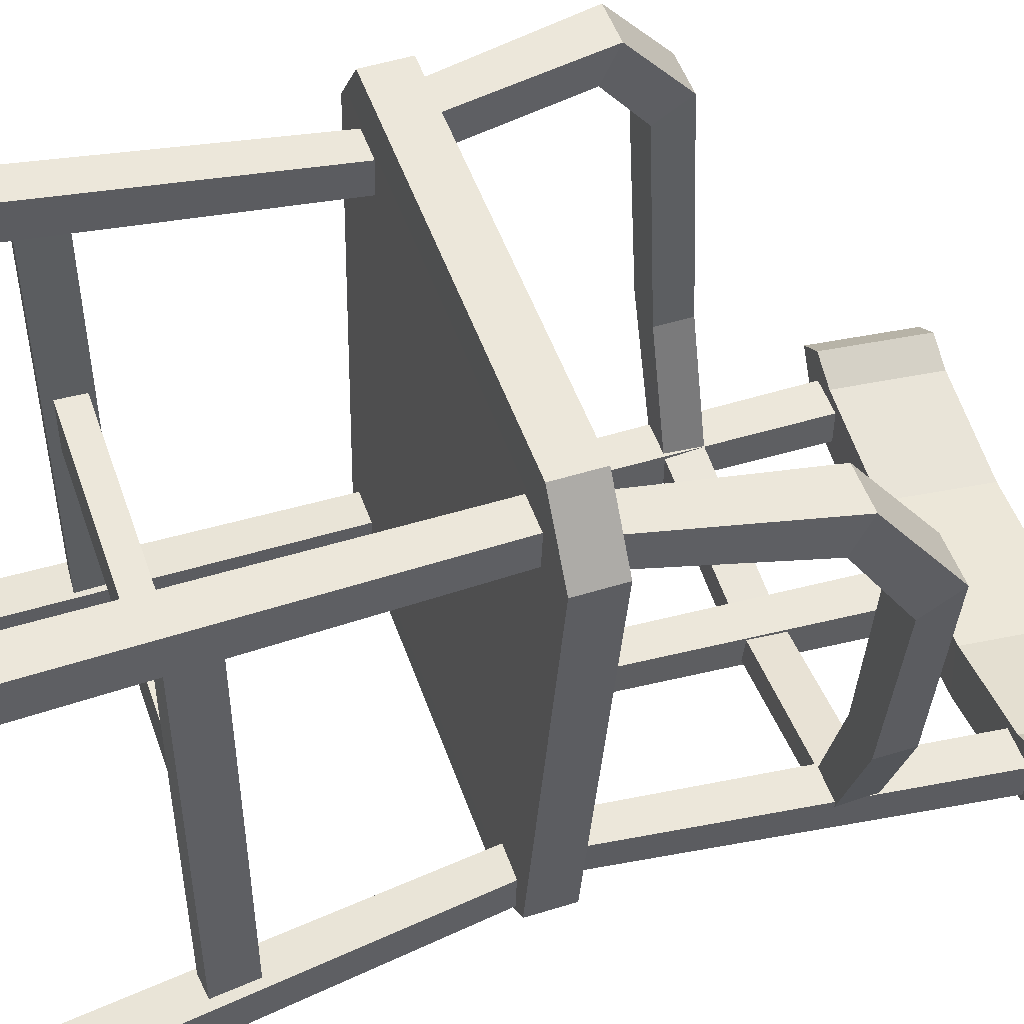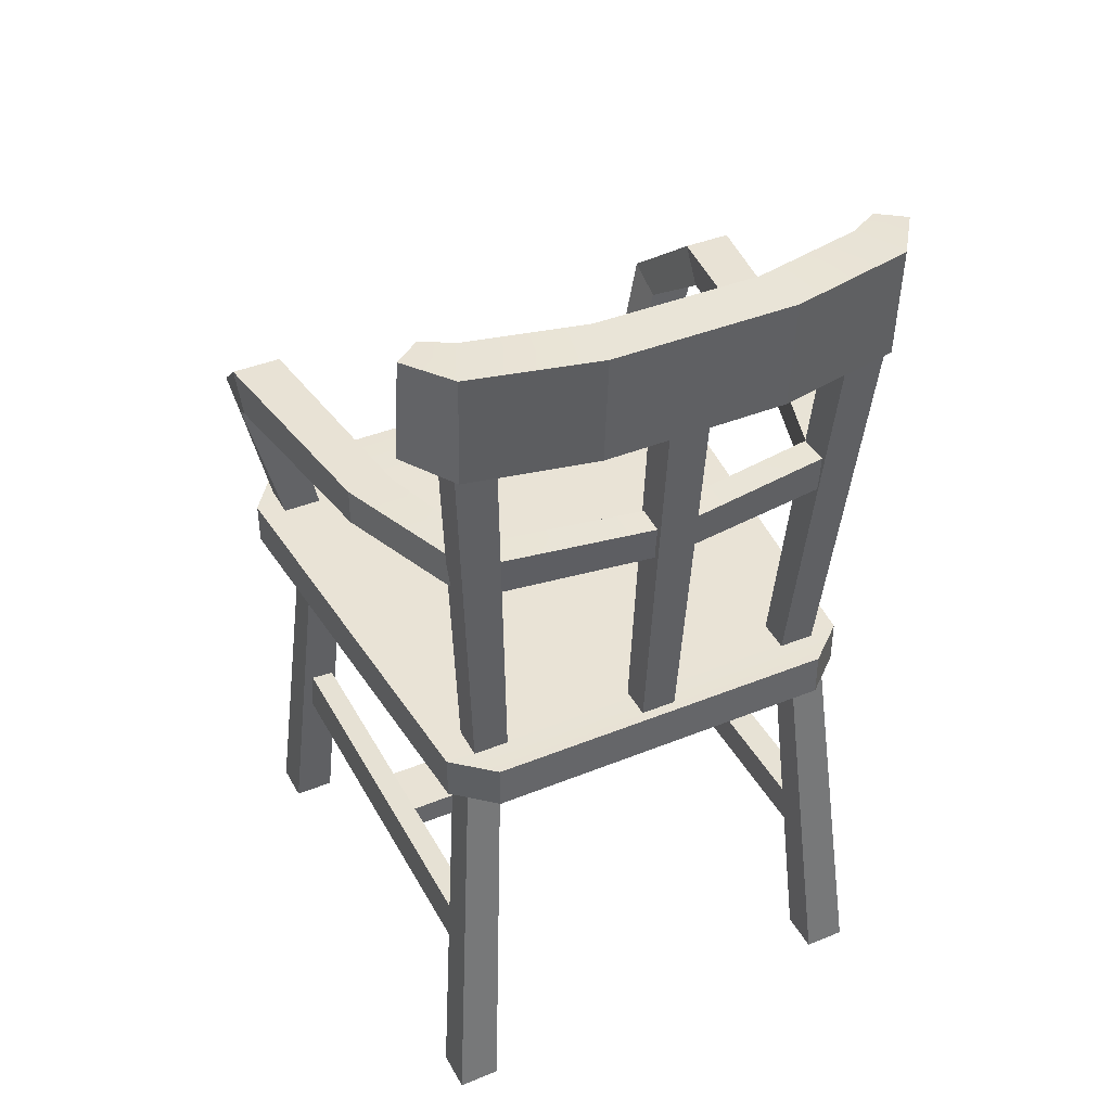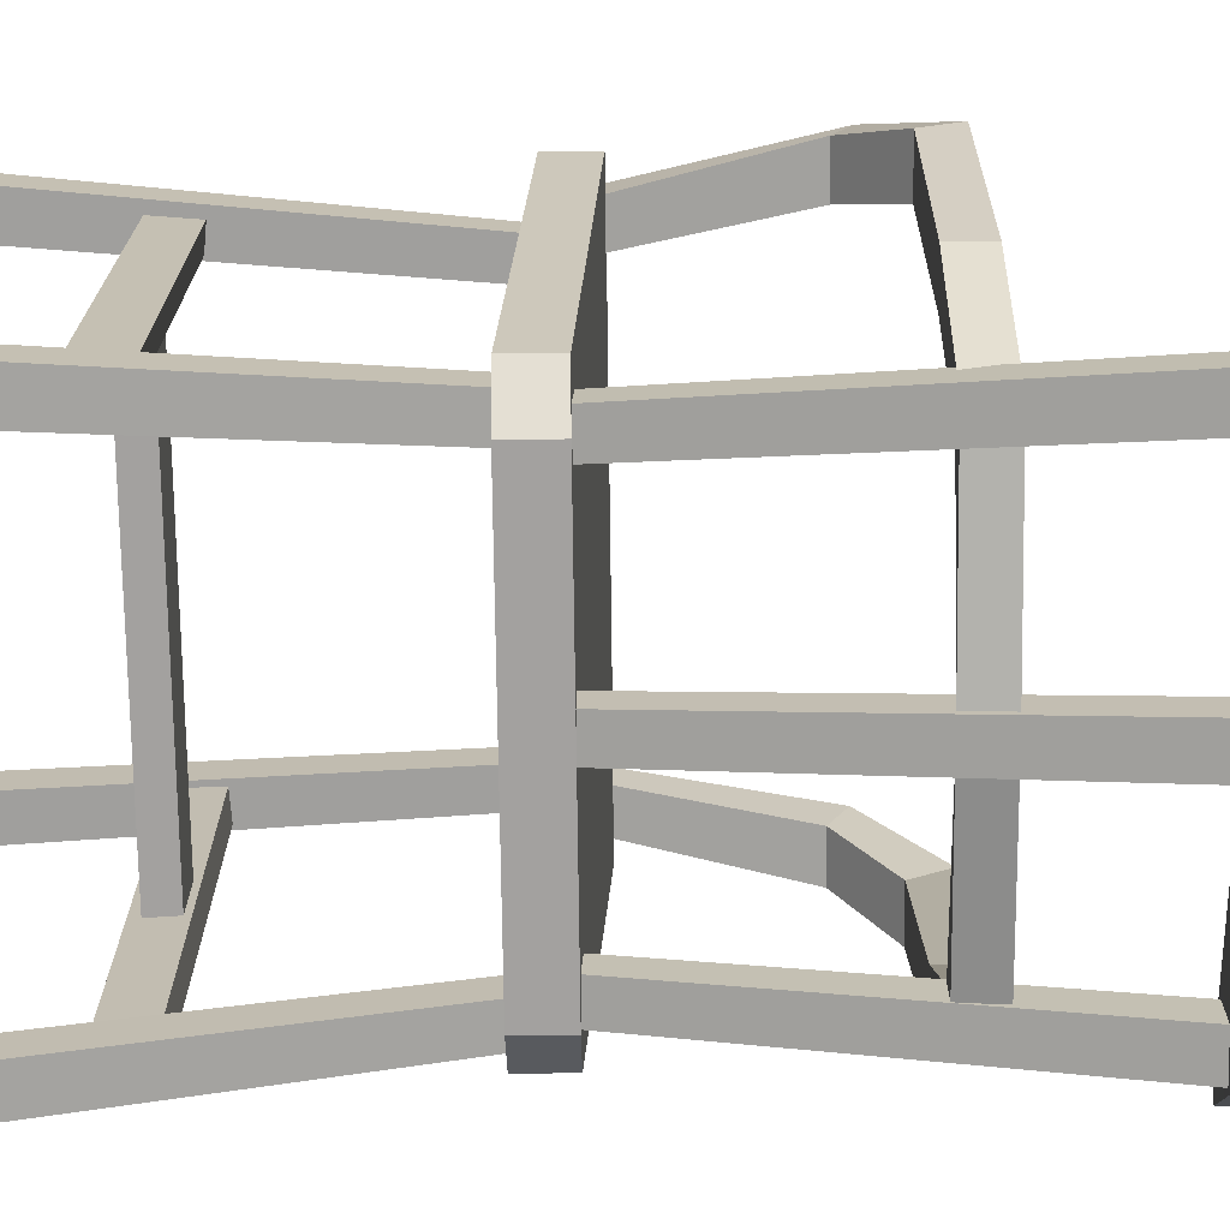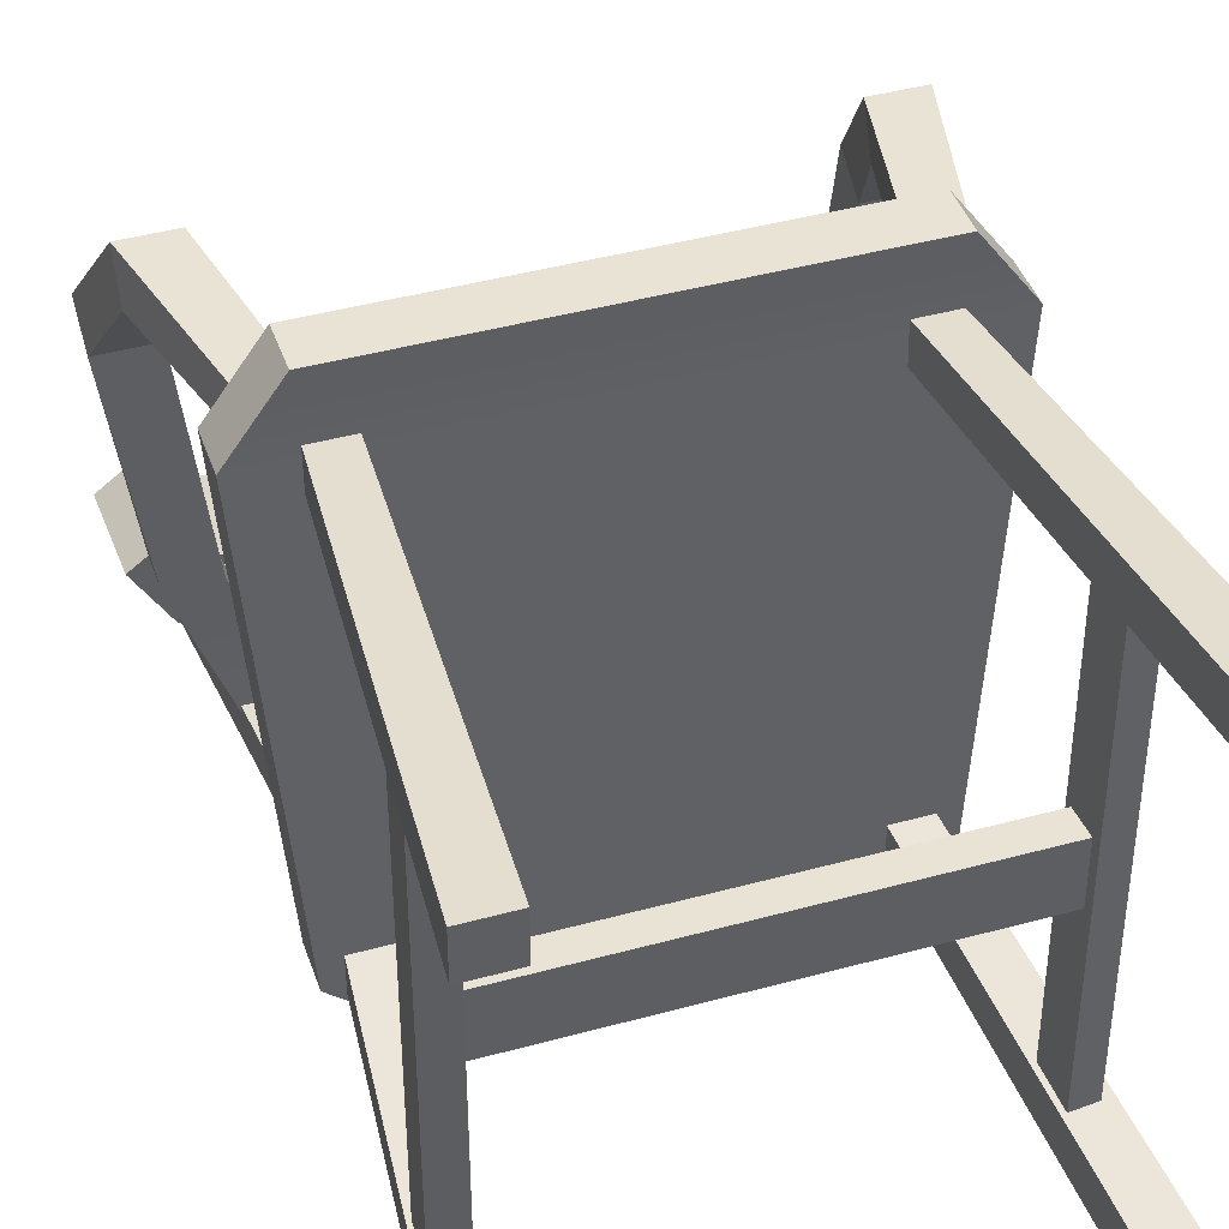
<metadata>
{"format":"obj","ext":"obj","renderer":"f3d","projection":"perspective","resolution":1024,"background":"white","views":[{"elev":50.3,"azim":71.1,"up":"+Z"},{"elev":40.6,"azim":153.6,"up":"+Y"},{"elev":-72.3,"azim":90.7,"up":"+Z"},{"elev":42.2,"azim":-18.3,"up":"+Z"}]}
</metadata>
<code>
g SM_Prop_Chair_01
v 0.218 0.1858 -0.02868
v 0.2181 0.2166 -0.02868
v -0.2214 0.2173 -0.02868
v -0.2215 0.1864 -0.02868
v 0.2181 0.2166 -0.02868
v 0.2181 0.2166 0.03938
v -0.2214 0.2173 0.03938
v -0.2214 0.2173 -0.02868
v 0.2181 0.2166 0.03938
v 0.218 0.1858 0.03938
v -0.2215 0.1864 0.03938
v -0.2214 0.2173 0.03938
v 0.218 0.1858 0.03938
v 0.218 0.1858 -0.02868
v -0.2215 0.1864 -0.02868
v -0.2215 0.1864 0.03938
v -0.219 0.1754 0.2495
v -0.2164 0.2236 0.2495
v -0.2164 0.2236 -0.2388
v -0.219 0.1754 -0.2388
v -0.2164 0.2236 0.2495
v -0.2486 0.2258 0.2495
v -0.2486 0.2258 -0.2388
v -0.2164 0.2236 -0.2388
v -0.2486 0.2258 0.2495
v -0.2512 0.1776 0.2495
v -0.2512 0.1776 -0.2388
v -0.2486 0.2258 -0.2388
v -0.2512 0.1776 0.2495
v -0.219 0.1754 0.2495
v -0.219 0.1754 -0.2388
v -0.2512 0.1776 -0.2388
v 0.2453 0.1786 0.2495
v 0.2419 0.2267 0.2495
v 0.2419 0.2267 -0.2388
v 0.2453 0.1786 -0.2388
v 0.2419 0.2267 0.2495
v 0.2145 0.2239 0.2495
v 0.2145 0.2239 -0.2388
v 0.2419 0.2267 -0.2388
v 0.2145 0.2239 0.2495
v 0.2179 0.1758 0.2495
v 0.2179 0.1758 -0.2388
v 0.2145 0.2239 -0.2388
v 0.2179 0.1758 0.2495
v 0.2453 0.1786 0.2495
v 0.2453 0.1786 -0.2388
v 0.2179 0.1758 -0.2388
v -0.2603 0.5299 0.2717
v -0.3033 0.7203 0.2714
v -0.2505 0.7203 0.2714
v -0.215 0.5299 0.2717
v -0.3033 0.6993 0.2269
v -0.2603 0.5299 0.2297
v -0.215 0.5299 0.2297
v -0.2505 0.6993 0.2269
v -0.215 0.5299 0.2717
v -0.2505 0.7203 0.2714
v -0.2505 0.6993 0.2269
v -0.215 0.5299 0.2297
v -0.2603 0.5299 0.2297
v -0.3033 0.6993 0.2269
v -0.3033 0.7203 0.2714
v -0.2603 0.5299 0.2717
v 0.215 0.5299 0.2717
v 0.2505 0.7203 0.2714
v 0.3033 0.7203 0.2714
v 0.2603 0.5299 0.2717
v 0.2505 0.6993 0.2269
v 0.215 0.5299 0.2297
v 0.2603 0.5299 0.2297
v 0.3033 0.6993 0.2269
v 0.2603 0.5299 0.2717
v 0.3033 0.7203 0.2714
v 0.3033 0.6993 0.2269
v 0.2603 0.5299 0.2297
v 0.215 0.5299 0.2297
v 0.2505 0.6993 0.2269
v 0.2505 0.7203 0.2714
v 0.215 0.5299 0.2717
v -0.3033 0.7203 0.2714
v -0.3225 0.7979 0.1747
v -0.2664 0.7979 0.1747
v -0.2505 0.7203 0.2714
v -0.2505 0.7203 0.2714
v -0.2664 0.7979 0.1747
v -0.2664 0.7561 0.1487
v -0.2505 0.6993 0.2269
v -0.2505 0.6993 0.2269
v -0.2664 0.7561 0.1487
v -0.3225 0.7561 0.1487
v -0.3033 0.6993 0.2269
v -0.3033 0.6993 0.2269
v -0.3225 0.7561 0.1487
v -0.3225 0.7979 0.1747
v -0.3033 0.7203 0.2714
v 0.2505 0.7203 0.2714
v 0.2664 0.7979 0.1747
v 0.3225 0.7979 0.1747
v 0.3033 0.7203 0.2714
v 0.3033 0.7203 0.2714
v 0.3225 0.7979 0.1747
v 0.3225 0.7561 0.1487
v 0.3033 0.6993 0.2269
v 0.3033 0.6993 0.2269
v 0.3225 0.7561 0.1487
v 0.2664 0.7561 0.1487
v 0.2505 0.6993 0.2269
v 0.2505 0.6993 0.2269
v 0.2664 0.7561 0.1487
v 0.2664 0.7979 0.1747
v 0.2505 0.7203 0.2714
v -0.3225 0.7979 0.1747
v -0.238 0.7979 -0.08472
v -0.2664 0.7979 0.1747
v -0.2881 0.7979 -0.08472
v -0.1943 0.7979 -0.2243
v -0.2254 0.7979 -0.2547
v -3.091e-08 0.7995 -0.2573
v -3.344e-08 0.7961 -0.2875
v 0.1943 0.7979 -0.2243
v 0.2254 0.7979 -0.2547
v 0.238 0.7979 -0.08472
v 0.2881 0.7979 -0.08472
v 0.2664 0.7979 0.1747
v 0.3225 0.7979 0.1747
v -0.2664 0.7979 0.1747
v -0.238 0.7979 -0.08472
v -0.238 0.7561 -0.08472
v -0.2664 0.7561 0.1487
v -0.2664 0.7561 0.1487
v -0.2881 0.7561 -0.08472
v -0.3225 0.7561 0.1487
v -0.238 0.7561 -0.08472
v -0.2254 0.7561 -0.2547
v -0.1943 0.7561 -0.2243
v -3.344e-08 0.7546 -0.2829
v -3.091e-08 0.7579 -0.2527
v 0.2254 0.7561 -0.2547
v 0.1943 0.7561 -0.2243
v 0.2881 0.7561 -0.08472
v 0.238 0.7561 -0.08472
v 0.3225 0.7561 0.1487
v 0.2664 0.7561 0.1487
v -0.3225 0.7561 0.1487
v -0.2881 0.7561 -0.08472
v -0.2881 0.7979 -0.08472
v -0.3225 0.7979 0.1747
v 0.3225 0.7979 0.1747
v 0.2881 0.7979 -0.08472
v 0.2881 0.7561 -0.08472
v 0.3225 0.7561 0.1487
v 0.2664 0.7561 0.1487
v 0.238 0.7561 -0.08472
v 0.238 0.7979 -0.08472
v 0.2664 0.7979 0.1747
v -0.238 0.7979 -0.08472
v -0.1943 0.7979 -0.2243
v -0.1943 0.7561 -0.2243
v -0.238 0.7561 -0.08472
v -0.2881 0.7561 -0.08472
v -0.2254 0.7561 -0.2547
v -0.2254 0.7979 -0.2547
v -0.2881 0.7979 -0.08472
v 0.2881 0.7979 -0.08472
v 0.2254 0.7979 -0.2547
v 0.2254 0.7561 -0.2547
v 0.2881 0.7561 -0.08472
v 0.238 0.7561 -0.08472
v 0.1943 0.7561 -0.2243
v 0.1943 0.7979 -0.2243
v 0.238 0.7979 -0.08472
v -0.1943 0.7979 -0.2243
v -3.091e-08 0.7995 -0.2573
v -3.091e-08 0.7579 -0.2527
v -0.1943 0.7561 -0.2243
v -0.2254 0.7561 -0.2547
v -3.344e-08 0.7546 -0.2829
v -3.344e-08 0.7961 -0.2875
v -0.2254 0.7979 -0.2547
v 0.2254 0.7979 -0.2547
v -3.344e-08 0.7961 -0.2875
v -3.344e-08 0.7546 -0.2829
v 0.2254 0.7561 -0.2547
v 0.1943 0.7561 -0.2243
v -3.091e-08 0.7579 -0.2527
v -3.091e-08 0.7995 -0.2573
v 0.1943 0.7979 -0.2243
v -0.2182 0.509 -0.2003
v -0.248 0.9446 -0.2364
v -0.2019 0.9446 -0.2364
v -0.1776 0.509 -0.2003
v -0.248 0.9446 -0.2784
v -0.2182 0.509 -0.2372
v -0.1776 0.509 -0.2372
v -0.2019 0.9446 -0.2784
v -0.1776 0.509 -0.2003
v -0.2019 0.9446 -0.2364
v -0.2019 0.9446 -0.2784
v -0.1776 0.509 -0.2372
v -0.2182 0.509 -0.2372
v -0.248 0.9446 -0.2784
v -0.248 0.9446 -0.2364
v -0.2182 0.509 -0.2003
v -0.02028 0.509 -0.2265
v -0.02305 0.9446 -0.2627
v 0.02305 0.9446 -0.2627
v 0.02028 0.509 -0.2265
v -0.02305 0.9446 -0.3047
v -0.02028 0.509 -0.2635
v 0.02028 0.509 -0.2635
v 0.02305 0.9446 -0.3047
v 0.02028 0.509 -0.2265
v 0.02305 0.9446 -0.2627
v 0.02305 0.9446 -0.3047
v 0.02028 0.509 -0.2635
v -0.02028 0.509 -0.2635
v -0.02305 0.9446 -0.3047
v -0.02305 0.9446 -0.2627
v -0.02028 0.509 -0.2265
v 0.1776 0.509 -0.2003
v 0.2019 0.9446 -0.2364
v 0.248 0.9446 -0.2364
v 0.2182 0.509 -0.2003
v 0.2019 0.9446 -0.2784
v 0.1776 0.509 -0.2372
v 0.2182 0.509 -0.2372
v 0.248 0.9446 -0.2784
v 0.2182 0.509 -0.2003
v 0.248 0.9446 -0.2364
v 0.248 0.9446 -0.2784
v 0.2182 0.509 -0.2372
v 0.1776 0.509 -0.2372
v 0.2019 0.9446 -0.2784
v 0.2019 0.9446 -0.2364
v 0.1776 0.509 -0.2003
v -0.1042 0.9389 -0.316
v 0.1042 0.9389 -0.316
v 0.1042 1.065 -0.3244
v -0.1042 1.065 -0.3244
v -0.09289 0.942 -0.2487
v -0.09289 1.068 -0.2681
v 0.09289 1.068 -0.2681
v 0.09289 0.942 -0.2487
v -0.2559 1.067 -0.2184
v -0.2559 0.9403 -0.2018
v -0.286 0.9403 -0.2242
v -0.286 1.067 -0.2408
v 0.286 1.067 -0.2408
v 0.286 0.9403 -0.2242
v 0.2559 0.9403 -0.2018
v 0.2559 1.067 -0.2184
v -0.2361 0.4792 0.3244
v -0.2361 0.5299 0.3244
v 0.2361 0.5299 0.3244
v 0.2361 0.4792 0.3244
v -0.205 0.509 -0.2752
v -0.205 0.4583 -0.2752
v 0.205 0.4583 -0.2752
v 0.205 0.509 -0.2752
v 0.2892 0.4792 0.2507
v 0.2892 0.5299 0.2507
v 0.2511 0.509 -0.2348
v 0.2511 0.4583 -0.2348
v -0.2511 0.4583 -0.2348
v -0.2511 0.509 -0.2348
v -0.2892 0.5299 0.2507
v -0.2892 0.4792 0.2507
v -0.2892 0.4792 0.2507
v -0.2361 0.4792 0.3244
v 0.2361 0.4792 0.3244
v 0.2892 0.4792 0.2507
v -0.2511 0.4583 -0.2348
v 0.2511 0.4583 -0.2348
v -0.205 0.4583 -0.2752
v 0.205 0.4583 -0.2752
v 0.2892 0.4792 0.2507
v 0.2361 0.4792 0.3244
v 0.2361 0.5299 0.3244
v 0.2892 0.5299 0.2507
v 0.2892 0.5299 0.2507
v 0.2361 0.5299 0.3244
v -0.2361 0.5299 0.3244
v -0.2892 0.5299 0.2507
v 0.2511 0.509 -0.2348
v -0.2511 0.509 -0.2348
v 0.205 0.509 -0.2752
v -0.205 0.509 -0.2752
v -0.2892 0.5299 0.2507
v -0.2361 0.5299 0.3244
v -0.2361 0.4792 0.3244
v -0.2892 0.4792 0.2507
v 0.2511 0.509 -0.2348
v 0.205 0.509 -0.2752
v 0.205 0.4583 -0.2752
v 0.2511 0.4583 -0.2348
v -0.2511 0.4583 -0.2348
v -0.205 0.4583 -0.2752
v -0.205 0.509 -0.2752
v -0.2511 0.509 -0.2348
v 0.1906 0.4667 -0.2039
v 0.2308 0.4667 -0.2039
v 0.2734 0 -0.2431
v 0.2259 0 -0.2431
v 0.2259 0 -0.2431
v 0.2734 0 -0.2431
v 0.2734 0 -0.2907
v 0.2259 0 -0.2907
v 0.2259 0 -0.2907
v 0.2734 0 -0.2907
v 0.2308 0.4667 -0.2441
v 0.1906 0.4667 -0.2441
v 0.2308 0.4667 -0.2039
v 0.2308 0.4667 -0.2441
v 0.2734 0 -0.2907
v 0.2734 0 -0.2431
v 0.1906 0.4667 -0.2441
v 0.1906 0.4667 -0.2039
v 0.2259 0 -0.2431
v 0.2259 0 -0.2907
v -0.2308 0.4667 -0.2039
v -0.1906 0.4667 -0.2039
v -0.2259 0 -0.2431
v -0.2734 0 -0.2431
v -0.2734 0 -0.2431
v -0.2259 0 -0.2431
v -0.2259 0 -0.2907
v -0.2734 0 -0.2907
v -0.2734 0 -0.2907
v -0.2259 0 -0.2907
v -0.1906 0.4667 -0.2441
v -0.2308 0.4667 -0.2441
v -0.1906 0.4667 -0.2039
v -0.1906 0.4667 -0.2441
v -0.2259 0 -0.2907
v -0.2259 0 -0.2431
v -0.2308 0.4667 -0.2441
v -0.2308 0.4667 -0.2039
v -0.2734 0 -0.2431
v -0.2734 0 -0.2907
v -0.2308 0.4913 0.2599
v -0.1906 0.4913 0.2599
v -0.2259 0 0.3065
v -0.2734 0 0.3065
v -0.2734 0 0.3065
v -0.2259 0 0.3065
v -0.2259 0 0.259
v -0.2734 0 0.259
v -0.2734 0 0.259
v -0.2259 0 0.259
v -0.1906 0.4913 0.2198
v -0.2308 0.4913 0.2198
v -0.1906 0.4913 0.2599
v -0.1906 0.4913 0.2198
v -0.2259 0 0.259
v -0.2259 0 0.3065
v -0.2308 0.4913 0.2198
v -0.2308 0.4913 0.2599
v -0.2734 0 0.3065
v -0.2734 0 0.259
v 0.1906 0.4913 0.2599
v 0.2308 0.4913 0.2599
v 0.2734 0 0.3065
v 0.2259 0 0.3065
v 0.2259 0 0.3065
v 0.2734 0 0.3065
v 0.2734 0 0.259
v 0.2259 0 0.259
v 0.2259 0 0.259
v 0.2734 0 0.259
v 0.2308 0.4913 0.2198
v 0.1906 0.4913 0.2198
v 0.2308 0.4913 0.2599
v 0.2308 0.4913 0.2198
v 0.2734 0 0.259
v 0.2734 0 0.3065
v 0.1906 0.4913 0.2198
v 0.1906 0.4913 0.2599
v 0.2259 0 0.3065
v 0.2259 0 0.259
v -0.2205 1.067 -0.2379
v -0.2559 1.067 -0.2184
v -0.286 1.067 -0.2408
v -0.2472 1.067 -0.2943
v -0.09289 1.068 -0.2681
v -0.1042 1.065 -0.3244
v 0.1042 1.065 -0.3244
v 0.09289 1.068 -0.2681
v 0.2205 1.067 -0.2379
v 0.2472 1.067 -0.2943
v 0.2559 1.067 -0.2184
v 0.286 1.067 -0.2408
v -0.2472 1.067 -0.2943
v -0.286 1.067 -0.2408
v -0.286 0.9403 -0.2242
v -0.2472 0.9403 -0.2887
v -0.2472 0.9403 -0.2887
v -0.286 0.9403 -0.2242
v -0.2559 0.9403 -0.2018
v -0.2205 0.9403 -0.2213
v -0.1042 0.9389 -0.316
v -0.09289 0.942 -0.2487
v 0.1042 0.9389 -0.316
v 0.09289 0.942 -0.2487
v 0.2472 0.9403 -0.2887
v 0.2205 0.9403 -0.2213
v 0.286 0.9403 -0.2242
v 0.2559 0.9403 -0.2018
v -0.2205 0.9403 -0.2213
v -0.2559 0.9403 -0.2018
v -0.2559 1.067 -0.2184
v -0.2205 1.067 -0.2379
v 0.2205 1.067 -0.2379
v 0.2559 1.067 -0.2184
v 0.2559 0.9403 -0.2018
v 0.2205 0.9403 -0.2213
v 0.2472 0.9403 -0.2887
v 0.286 0.9403 -0.2242
v 0.286 1.067 -0.2408
v 0.2472 1.067 -0.2943
v -0.2205 1.067 -0.2379
v -0.09289 1.068 -0.2681
v -0.09289 0.942 -0.2487
v -0.2205 0.9403 -0.2213
v -0.2472 0.9403 -0.2887
v -0.1042 0.9389 -0.316
v -0.1042 1.065 -0.3244
v -0.2472 1.067 -0.2943
v 0.2205 0.9403 -0.2213
v 0.09289 0.942 -0.2487
v 0.09289 1.068 -0.2681
v 0.2205 1.067 -0.2379
v 0.2472 1.067 -0.2943
v 0.1042 1.065 -0.3244
v 0.1042 0.9389 -0.316
v 0.2472 0.9403 -0.2887
f 2 1 3
f 3 1 4
f 6 5 7
f 7 5 8
f 10 9 11
f 11 9 12
f 14 13 15
f 15 13 16
f 18 17 19
f 19 17 20
f 22 21 23
f 23 21 24
f 26 25 27
f 27 25 28
f 30 29 31
f 31 29 32
f 34 33 35
f 35 33 36
f 38 37 39
f 39 37 40
f 42 41 43
f 43 41 44
f 46 45 47
f 47 45 48
f 50 49 51
f 51 49 52
f 54 53 55
f 55 53 56
f 58 57 59
f 59 57 60
f 62 61 63
f 63 61 64
f 66 65 67
f 67 65 68
f 70 69 71
f 71 69 72
f 74 73 75
f 75 73 76
f 78 77 79
f 79 77 80
f 82 81 83
f 83 81 84
f 86 85 87
f 87 85 88
f 90 89 91
f 91 89 92
f 94 93 95
f 95 93 96
f 98 97 99
f 99 97 100
f 102 101 103
f 103 101 104
f 106 105 107
f 107 105 108
f 110 109 111
f 111 109 112
f 114 113 115
f 116 113 114
f 117 116 114
f 118 116 117
f 119 118 117
f 120 118 119
f 119 121 120
f 120 121 122
f 121 123 122
f 122 123 124
f 123 125 124
f 124 125 126
f 128 127 129
f 129 127 130
f 132 131 133
f 134 131 132
f 135 134 132
f 136 134 135
f 137 136 135
f 138 136 137
f 137 139 138
f 138 139 140
f 139 141 140
f 140 141 142
f 141 143 142
f 142 143 144
f 146 145 147
f 147 145 148
f 150 149 151
f 151 149 152
f 154 153 155
f 155 153 156
f 158 157 159
f 159 157 160
f 162 161 163
f 163 161 164
f 166 165 167
f 167 165 168
f 170 169 171
f 171 169 172
f 174 173 175
f 175 173 176
f 178 177 179
f 179 177 180
f 182 181 183
f 183 181 184
f 186 185 187
f 187 185 188
f 190 189 191
f 191 189 192
f 194 193 195
f 195 193 196
f 198 197 199
f 199 197 200
f 202 201 203
f 203 201 204
f 206 205 207
f 207 205 208
f 210 209 211
f 211 209 212
f 214 213 215
f 215 213 216
f 218 217 219
f 219 217 220
f 222 221 223
f 223 221 224
f 226 225 227
f 227 225 228
f 230 229 231
f 231 229 232
f 234 233 235
f 235 233 236
f 238 237 239
f 239 237 240
f 242 241 243
f 243 241 244
f 246 245 247
f 247 245 248
f 250 249 251
f 251 249 252
f 254 253 255
f 255 253 256
f 258 257 259
f 259 257 260
f 262 261 263
f 263 261 264
f 266 265 267
f 267 265 268
f 270 269 271
f 271 269 272
f 269 273 272
f 272 273 274
f 275 274 273
f 276 274 275
f 278 277 279
f 279 277 280
f 282 281 283
f 283 281 284
f 285 284 281
f 286 284 285
f 287 286 285
f 288 286 287
f 290 289 291
f 291 289 292
f 294 293 295
f 295 293 296
f 298 297 299
f 299 297 300
f 302 301 303
f 303 301 304
f 306 305 307
f 307 305 308
f 310 309 311
f 311 309 312
f 314 313 315
f 315 313 316
f 318 317 319
f 319 317 320
f 322 321 323
f 323 321 324
f 326 325 327
f 327 325 328
f 330 329 331
f 331 329 332
f 334 333 335
f 335 333 336
f 338 337 339
f 339 337 340
f 342 341 343
f 343 341 344
f 346 345 347
f 347 345 348
f 350 349 351
f 351 349 352
f 354 353 355
f 355 353 356
f 358 357 359
f 359 357 360
f 362 361 363
f 363 361 364
f 366 365 367
f 367 365 368
f 370 369 371
f 371 369 372
f 374 373 375
f 375 373 376
f 378 377 379
f 379 377 380
f 382 381 383
f 383 381 384
f 385 384 381
f 386 384 385
f 386 385 387
f 387 385 388
f 388 389 387
f 387 389 390
f 391 390 389
f 392 390 391
f 394 393 395
f 395 393 396
f 398 397 399
f 399 397 400
f 401 400 397
f 402 400 401
f 403 402 401
f 404 402 403
f 403 405 404
f 404 405 406
f 407 406 405
f 408 406 407
f 410 409 411
f 411 409 412
f 414 413 415
f 415 413 416
f 418 417 419
f 419 417 420
f 422 421 423
f 423 421 424
f 426 425 427
f 427 425 428
f 430 429 431
f 431 429 432
f 434 433 435
f 435 433 436

</code>
